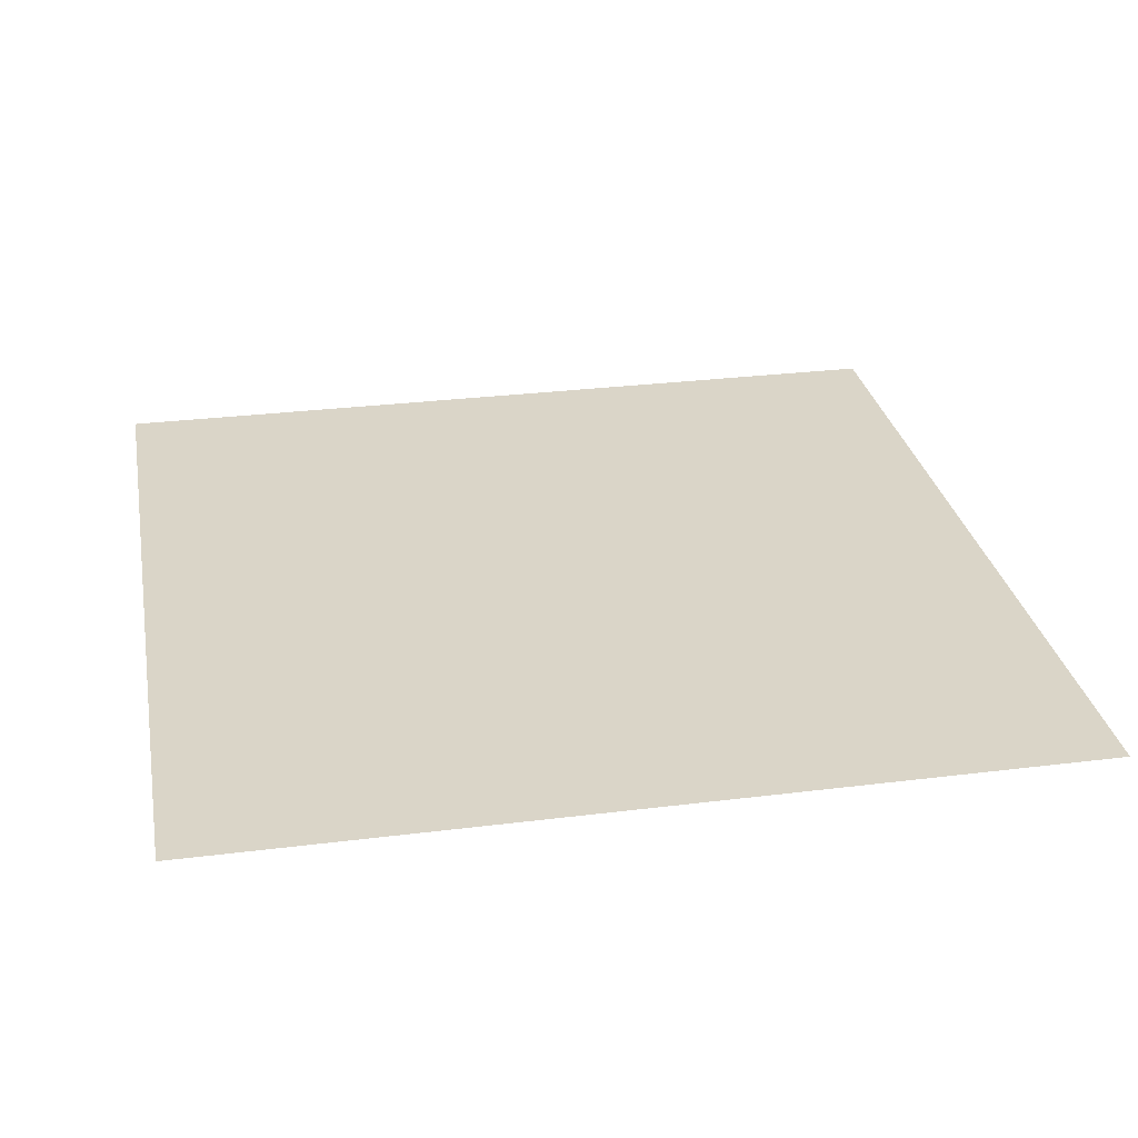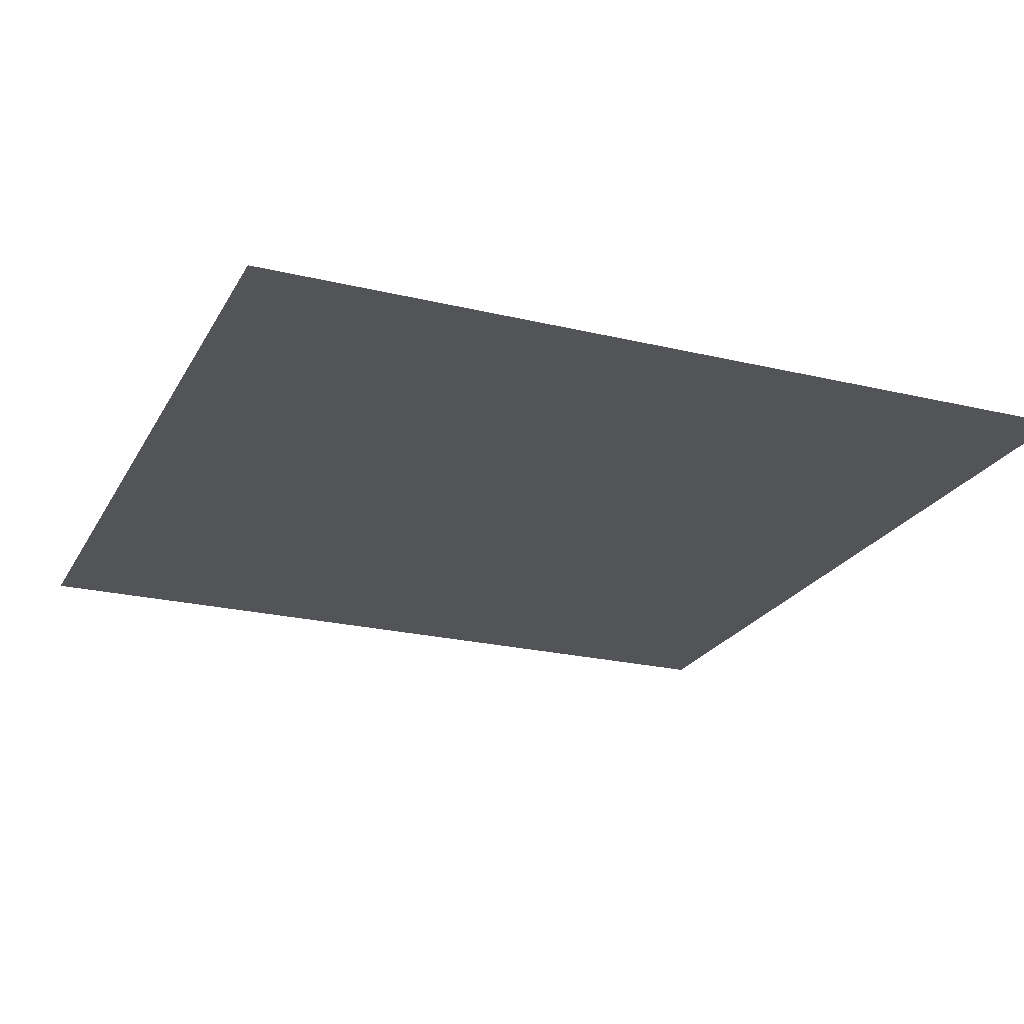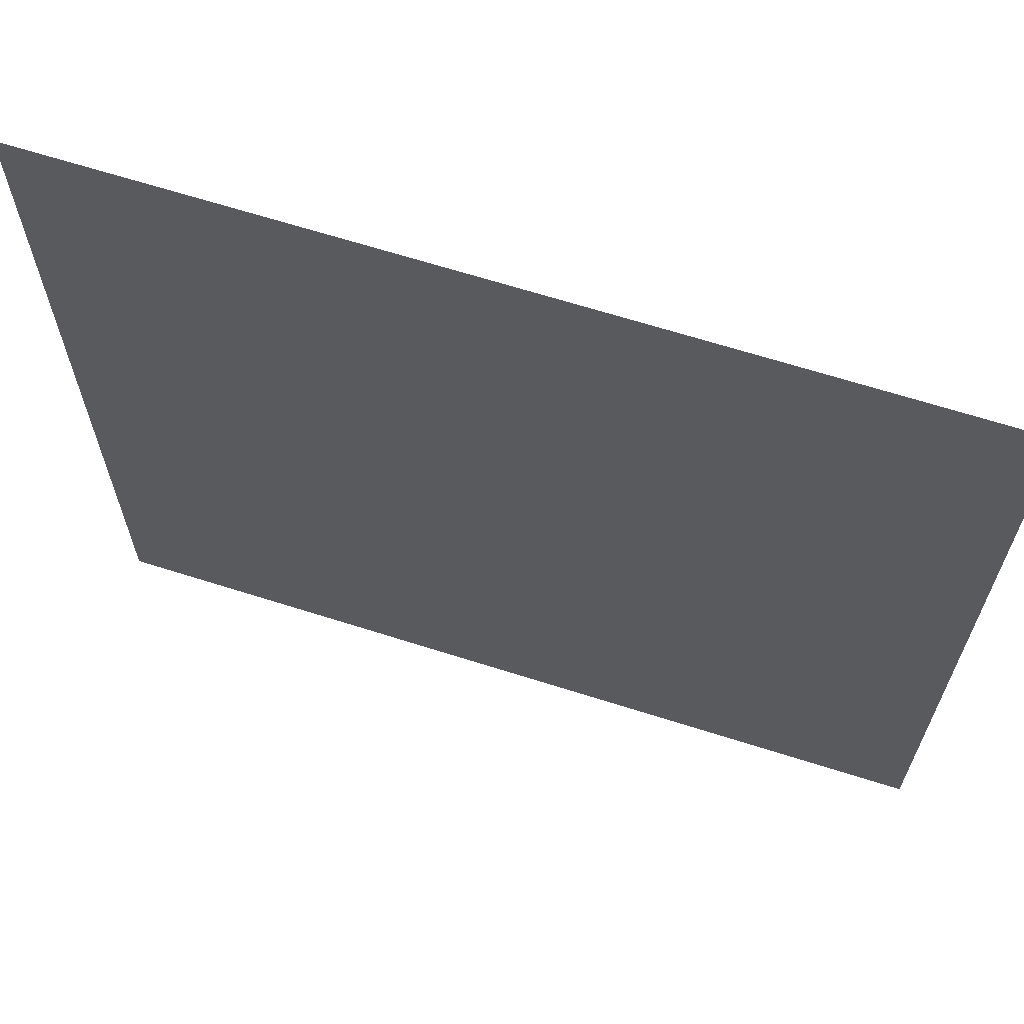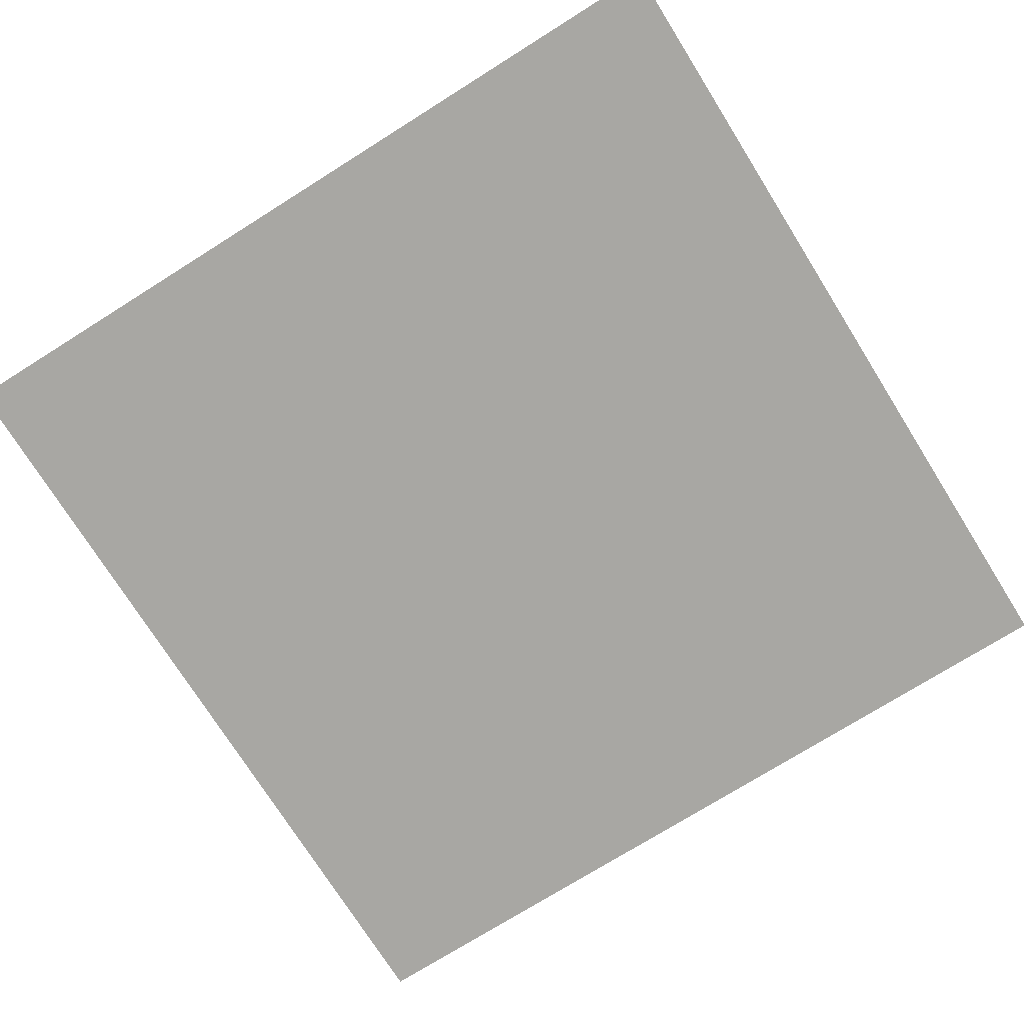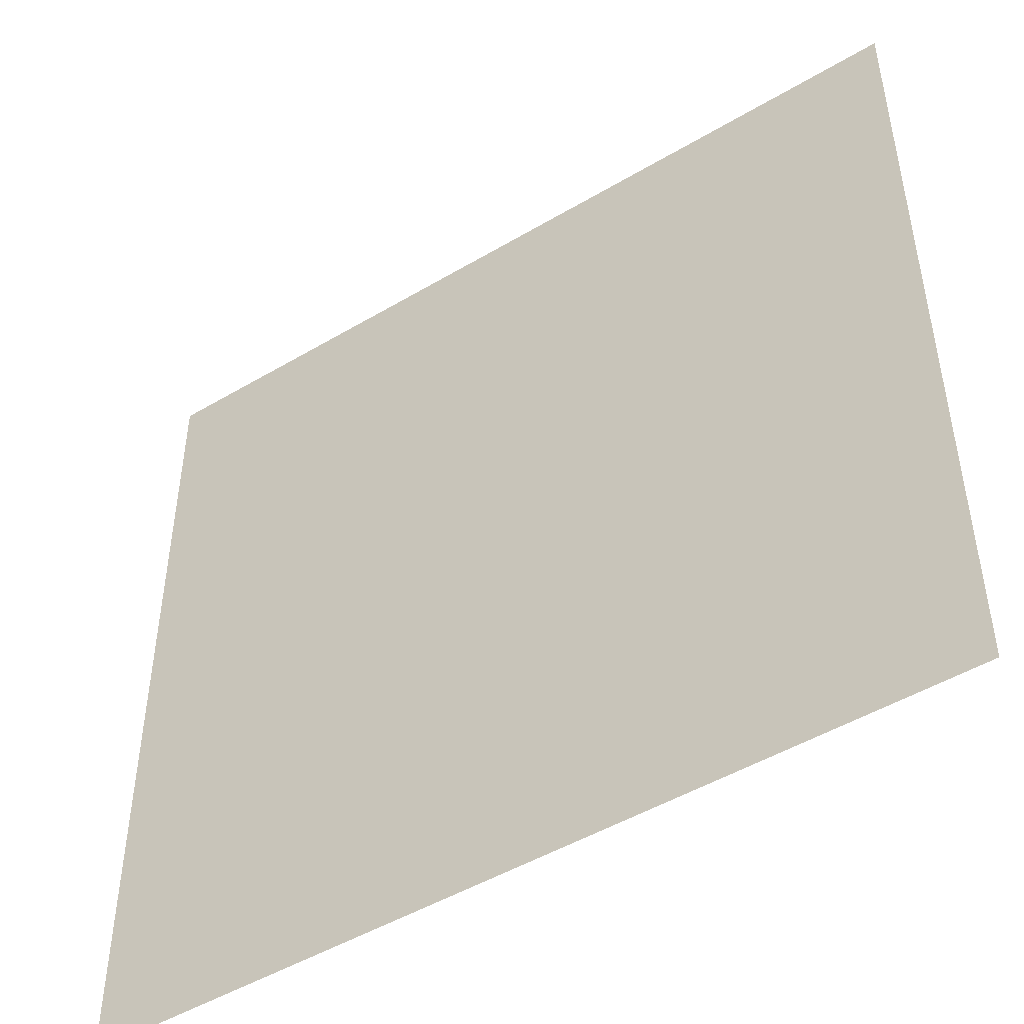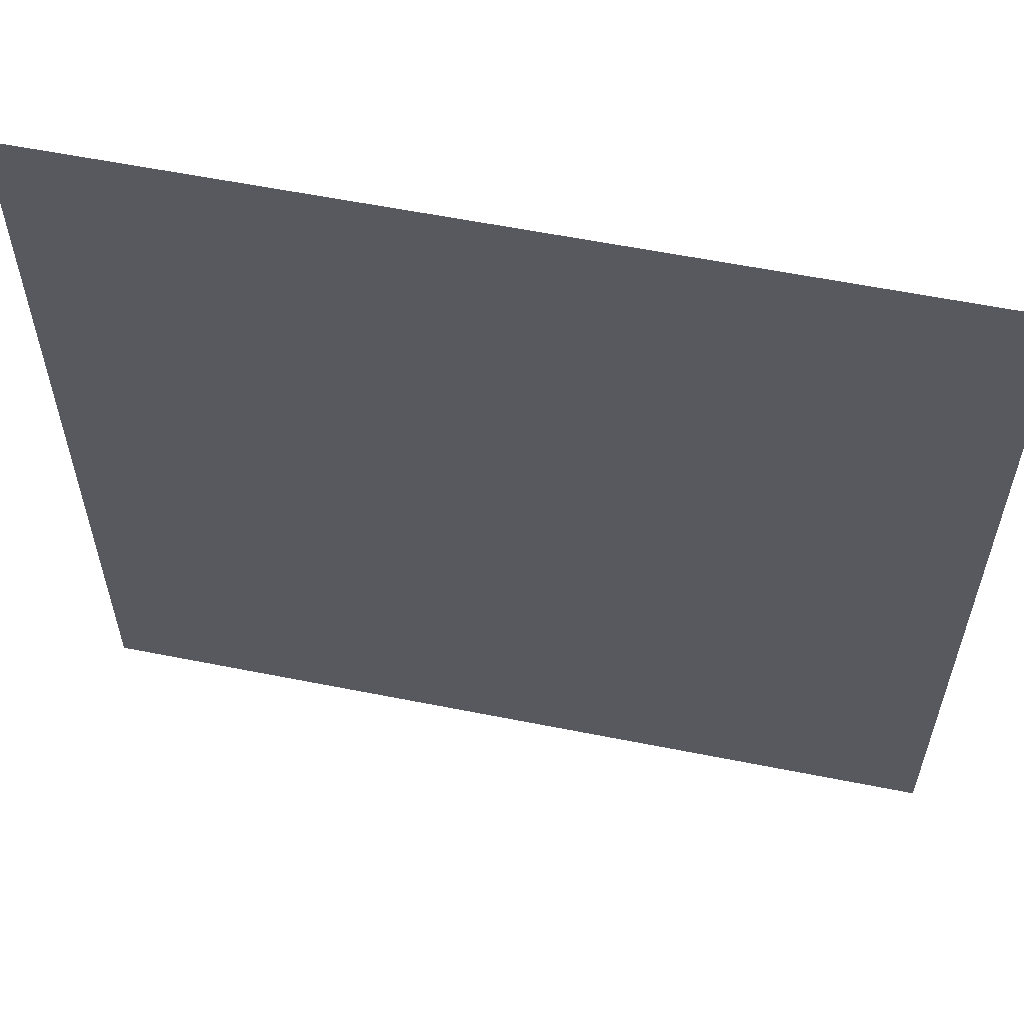
<metadata>
{"format":"obj","ext":"obj","renderer":"f3d","projection":"perspective","resolution":1024,"background":"white","views":[{"elev":29.1,"azim":-100.5,"up":"+Z"},{"elev":-23.0,"azim":-22.3,"up":"+Z"},{"elev":66.2,"azim":17.7,"up":"+Y"},{"elev":-74.4,"azim":-57.9,"up":"+Z"},{"elev":-48.5,"azim":-146.4,"up":"+Y"},{"elev":59.0,"azim":-168.4,"up":"+Y"}]}
</metadata>
<code>
o Plane.006
v -3.5 -1 0.05298
v -1.5 -1 0.05298
v -3.5 1 0.05298
v -1.5 1 0.05298
f 2 3 1
f 2 4 3

</code>
